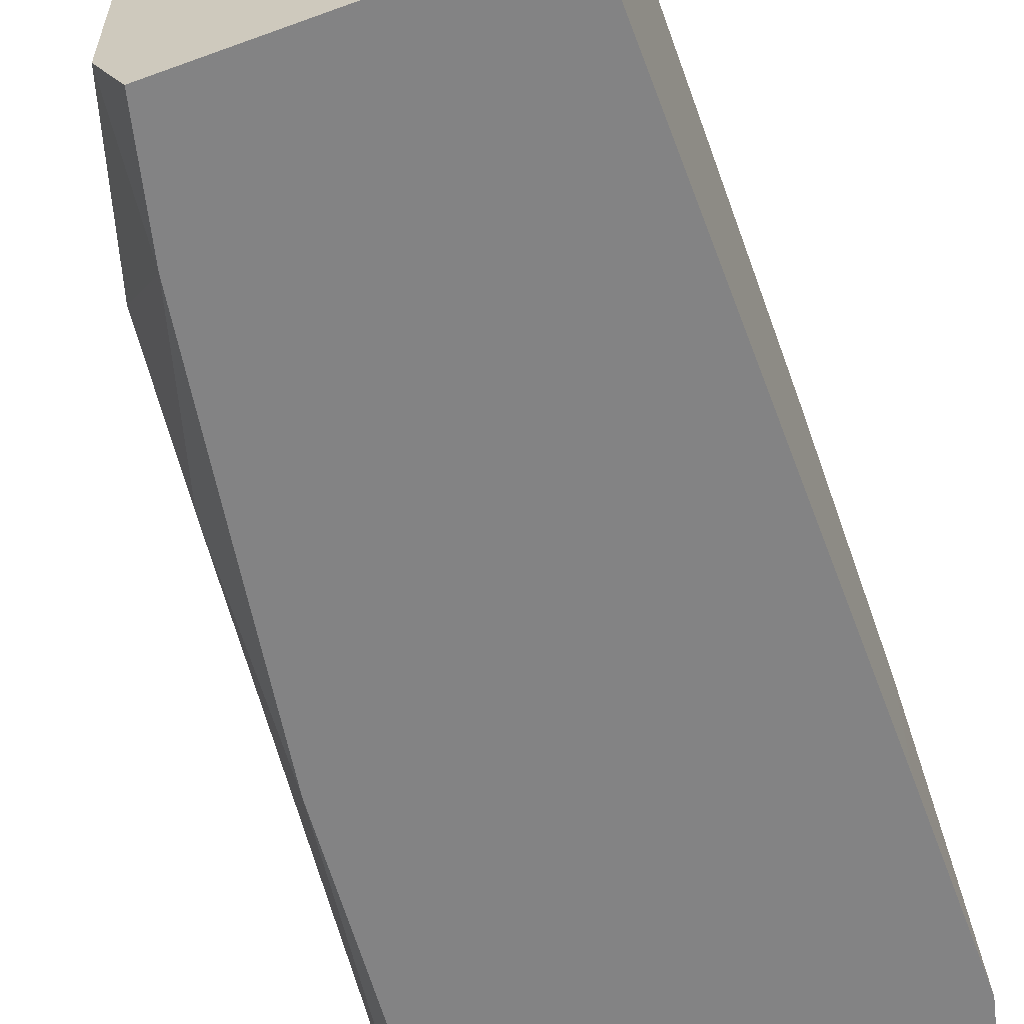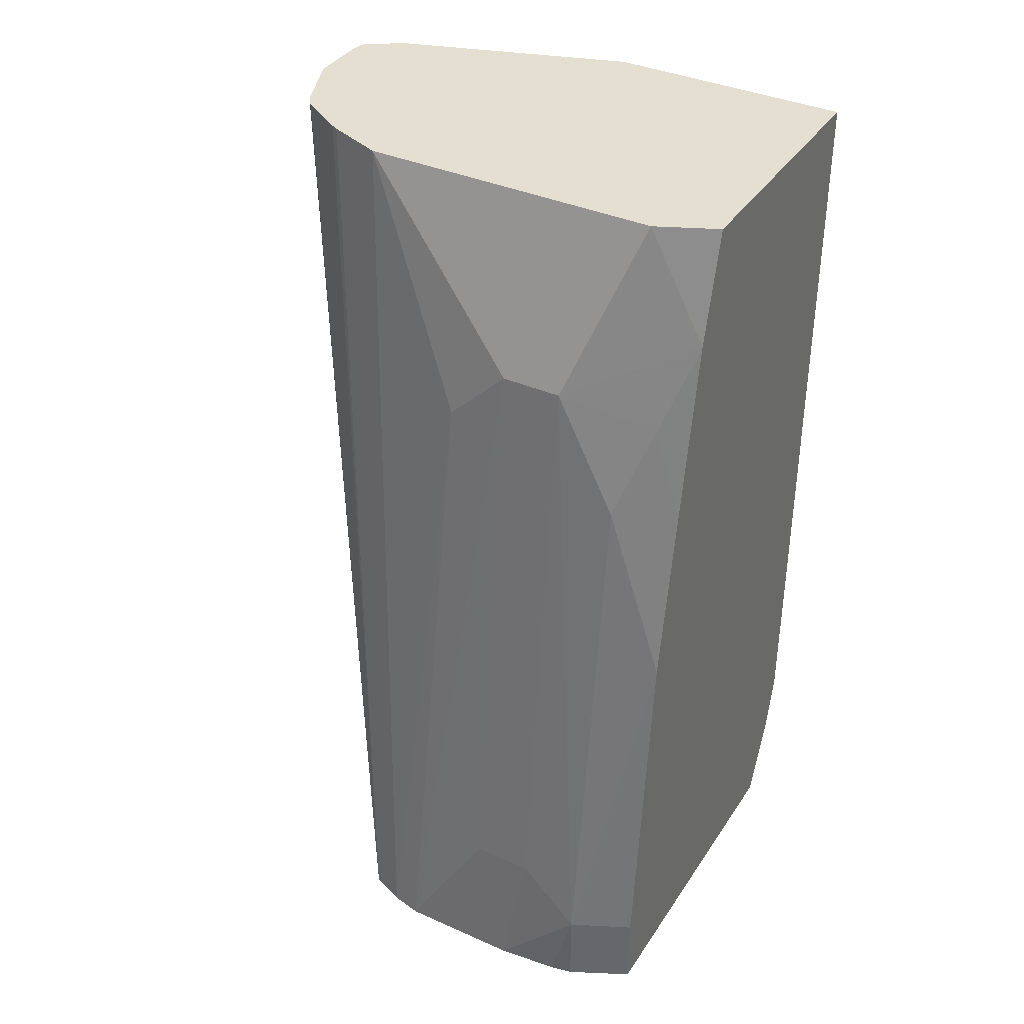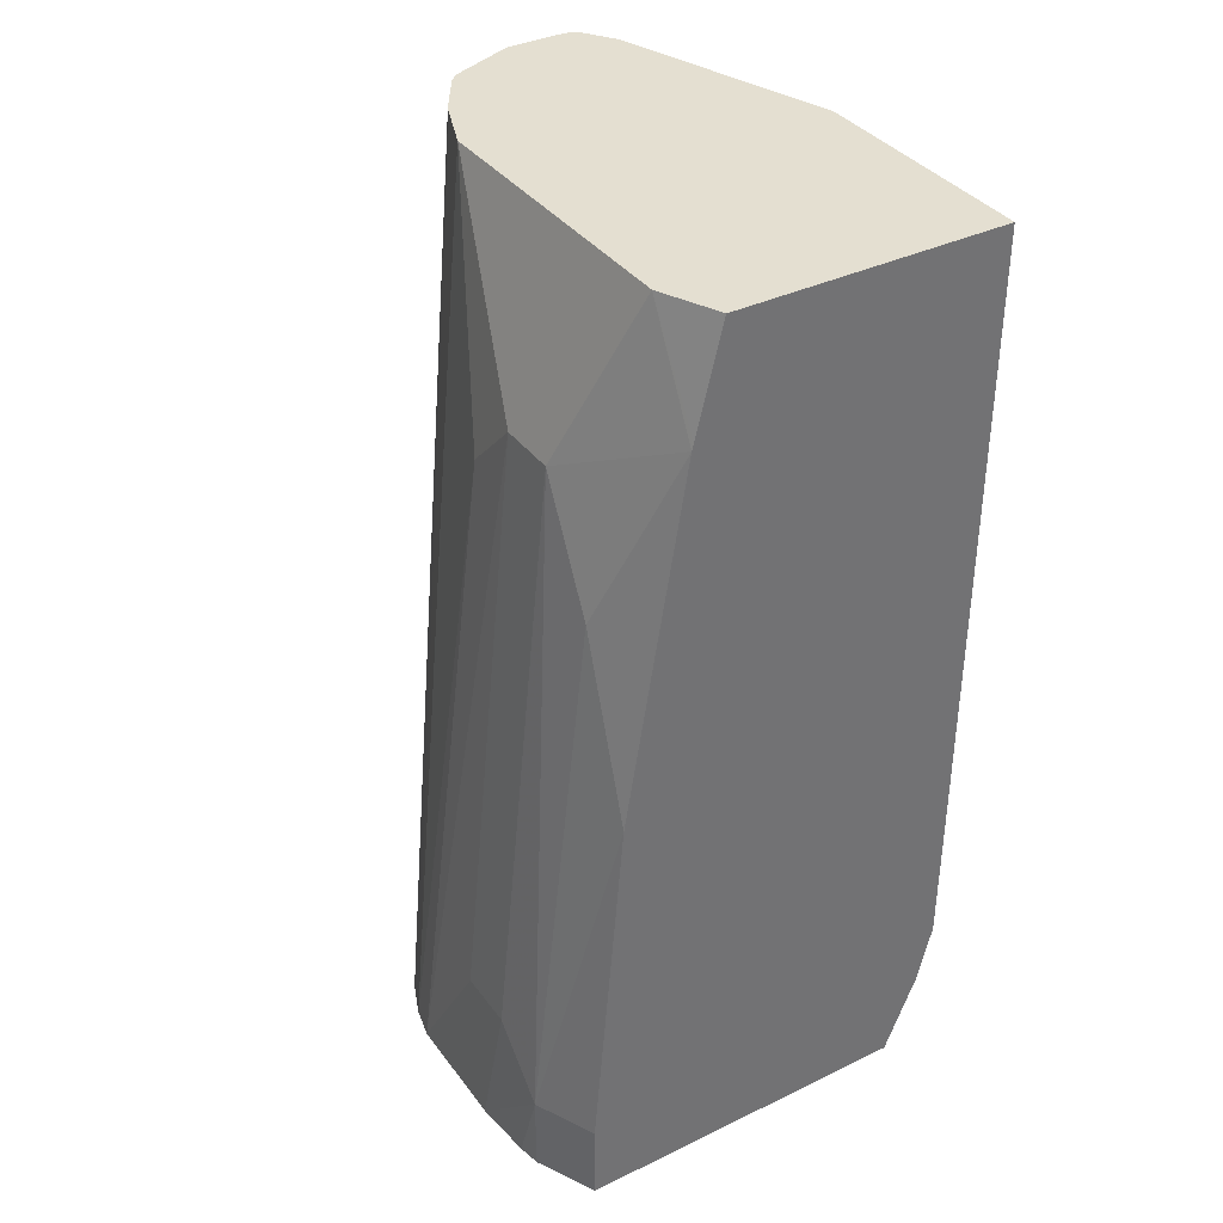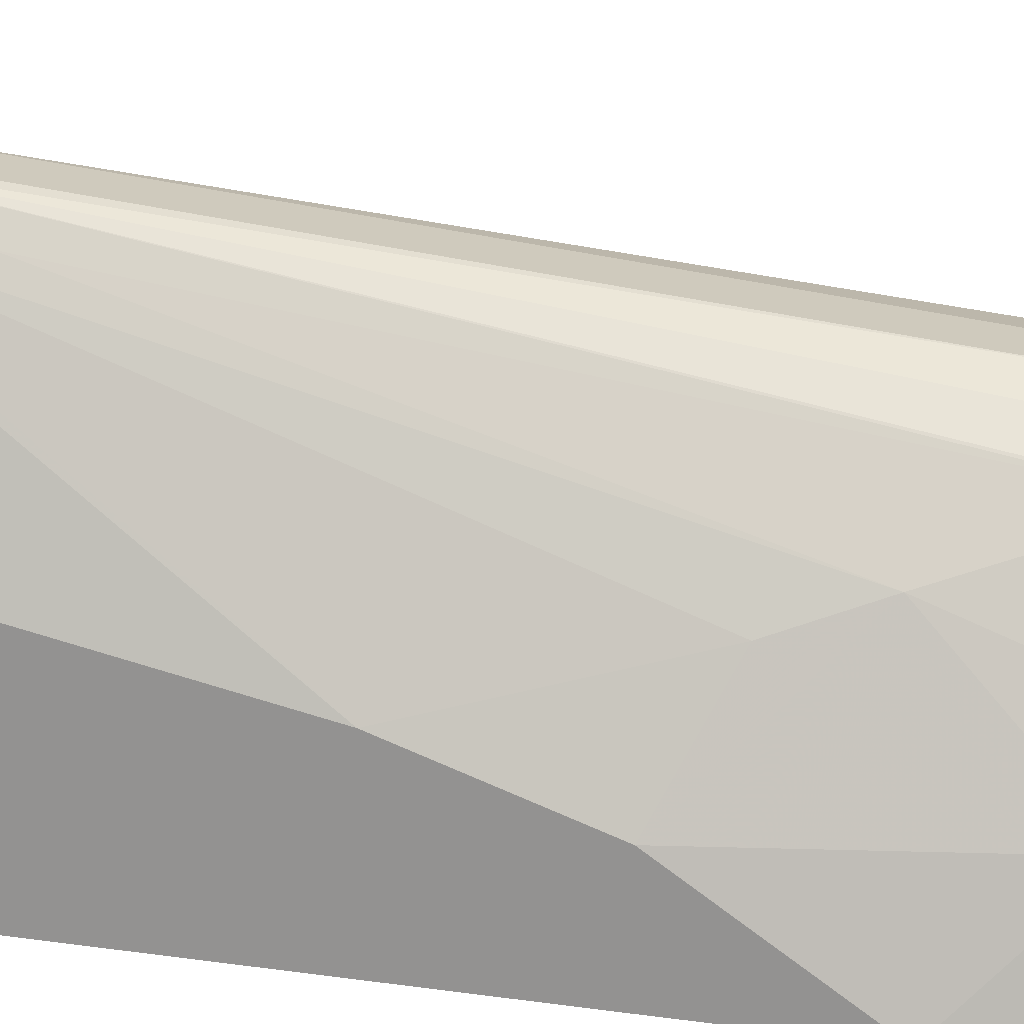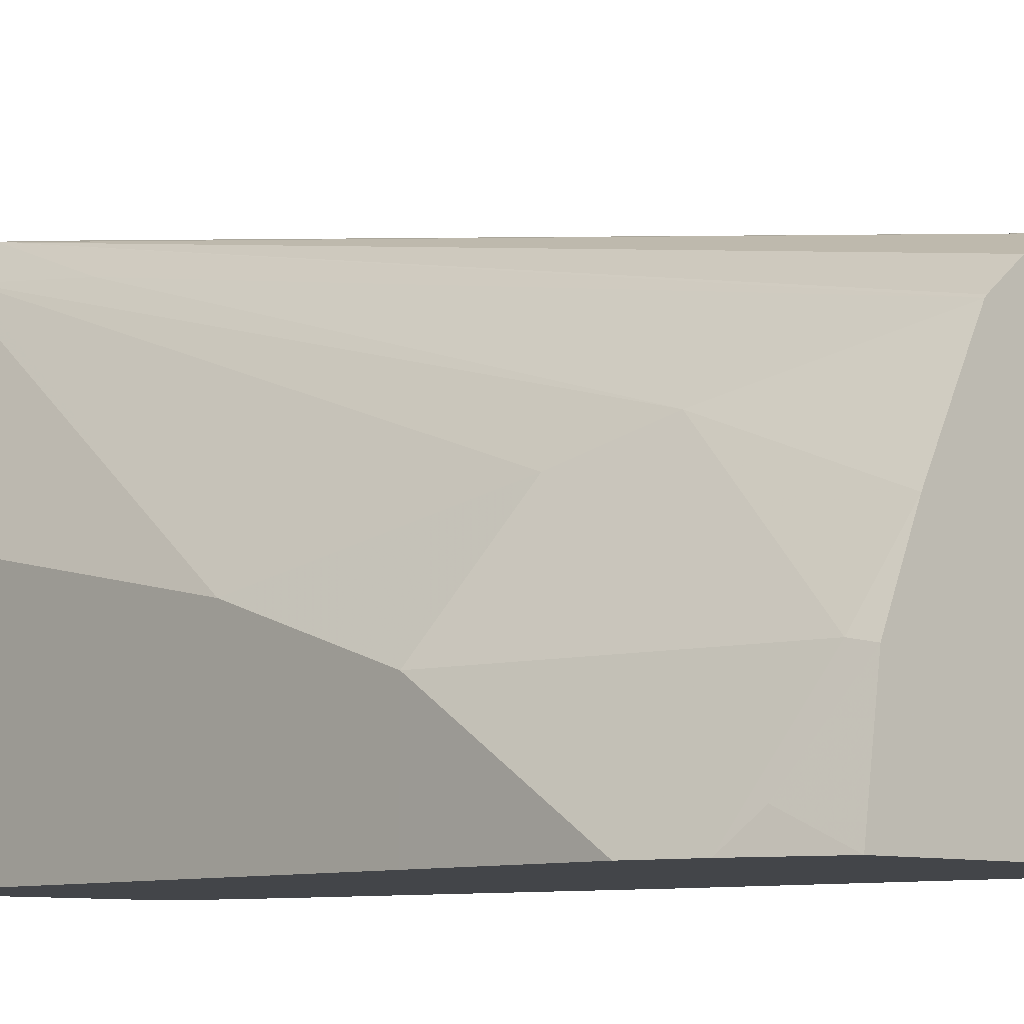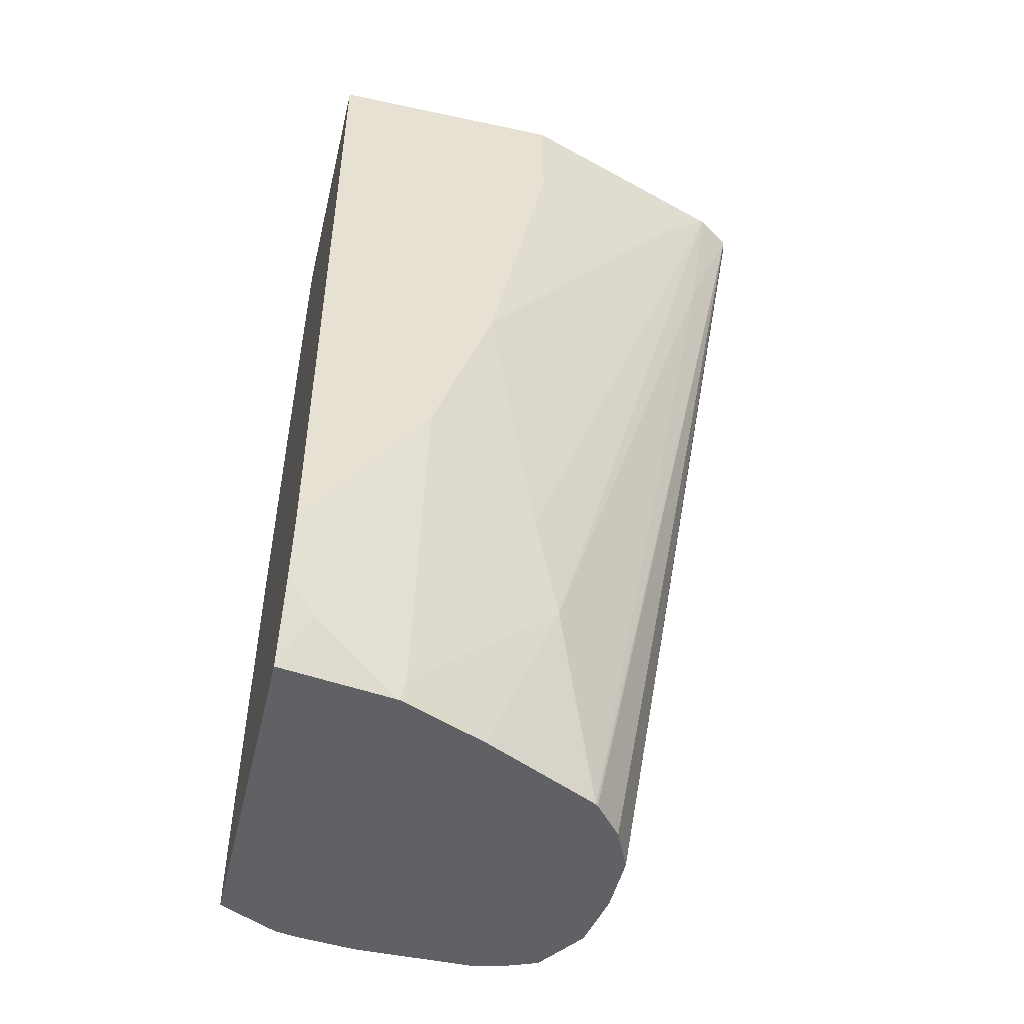
<metadata>
{"format":"obj","ext":"obj","renderer":"f3d","projection":"perspective","resolution":1024,"background":"white","views":[{"elev":-61.2,"azim":20.5,"up":"+Y"},{"elev":37.5,"azim":-60.4,"up":"+Z"},{"elev":36.8,"azim":-31.9,"up":"+Z"},{"elev":20.1,"azim":104.3,"up":"+Y"},{"elev":-8.6,"azim":137.2,"up":"+Y"},{"elev":-48.8,"azim":76.6,"up":"+Z"}]}
</metadata>
<code>
v 0.2959 0.1965 -0.3168
v 0.275 0.1965 -0.3168
v 0.2999 0.1955 -0.3168
v 0.2506 0.1499 -0.6339
v 0.2541 0.1879 -0.3168
v 0.2297 0.1499 -0.6339
v 0.2088 0.1464 -0.6339
v 0.3026 0.1915 -0.3168
v 0.3027 0.1775 -0.3654
v 0.2784 0.1322 -0.6339
v 0.2777 0.133 -0.6339
v 0.2655 0.1432 -0.6339
v 0.2517 0.1867 -0.3168
v 0.1912 0.1345 -0.6339
v 0.3083 0.183 -0.3168
v 0.3027 0.1148 -0.5741
v 0.279 0.1309 -0.6339
v 0.2488 0.1843 -0.3168
v 0.1865 0.1227 -0.6339
v 0.2373 0.1658 -0.3168
v 0.2385 0.1682 -0.3168
v 0.3341 0.1044 -0.3168
v 0.3341 0.1044 -0.3549
v 0.3132 0.167 -0.3341
v 0.3341 0.08351 -0.4593
v 0.3132 0.1044 -0.5428
v 0.3341 0.06265 -0.522
v 0.3132 0.06265 -0.6263
v 0.2989 0.09112 -0.6339
v 0.2923 0.1044 -0.6339
v 0.1841 0.112 -0.6339
v 0.2088 0.1044 -0.3967
v 0.2297 0.1461 -0.3168
v 0.3341 0.02128 -0.3168
v 0.3341 0.02128 -0.522
v 0.3338 0.02128 -0.5844
v 0.3286 0.02128 -0.6058
v 0.3117 0.06112 -0.6339
v 0.1841 0.07023 -0.6339
v 0.1879 0.08351 -0.5846
v 0.2088 0.08351 -0.3758
v 0.2297 0.04177 -0.3168
v 0.2391 0.02128 -0.3168
v 0.3173 0.02128 -0.6339
v 0.3236 0.03132 -0.6159
v 0.1864 0.04937 -0.6339
v 0.1879 0.04177 -0.6054
v 0.1879 0.06265 -0.5846
v 0.2088 0.06265 -0.3758
v 0.2295 0.02128 -0.3553
v 0.23 0.02128 -0.353
v 0.1982 0.02128 -0.6339
v 0.1879 0.04177 -0.6339
v 0.1949 0.02785 -0.6124
v 0.1982 0.02128 -0.6058
v 0.2088 0.02128 -0.4802
v 0.2088 0.04177 -0.4176
v 0.2192 0.03132 -0.3863
v 0.219 0.02128 -0.418
v 0.1949 0.02785 -0.6339
f 34 59 56
f 31 40 41
f 31 41 32
f 32 41 33
f 33 41 49
f 34 51 50
f 34 43 51
f 34 50 59
f 34 56 55
f 31 48 40
f 33 49 42
f 31 39 48
f 22 34 35
f 28 37 38
f 28 36 37
f 27 36 28
f 27 35 36
f 25 27 26
f 22 25 23
f 22 27 25
f 22 35 27
f 19 33 20
f 19 32 33
f 34 55 52
f 19 31 32
f 28 38 29
f 34 52 44
f 49 57 58
f 34 37 36
f 16 30 17
f 57 59 58
f 56 59 57
f 52 54 60
f 52 55 54
f 50 58 59
f 49 58 50
f 47 49 48
f 47 57 49
f 47 56 57
f 47 55 56
f 47 54 55
f 34 44 37
f 47 60 54
f 46 53 47
f 42 49 50
f 42 51 43
f 42 50 51
f 40 49 41
f 40 48 49
f 39 47 48
f 39 46 47
f 38 45 44
f 37 45 38
f 37 44 45
f 34 36 35
f 47 53 60
f 16 29 30
f 23 25 24
f 16 27 28
f 4 10 17
f 4 11 10
f 4 12 11
f 3 12 4
f 3 11 12
f 3 10 11
f 3 9 10
f 3 8 9
f 2 7 5
f 2 6 7
f 1 6 2
f 1 4 6
f 4 17 30
f 1 3 4
f 1 15 8
f 1 22 15
f 1 34 22
f 1 43 34
f 1 42 43
f 1 33 42
f 1 20 33
f 1 21 20
f 1 18 21
f 1 5 13
f 1 2 5
f 16 28 29
f 1 8 3
f 4 30 29
f 1 13 18
f 4 38 44
f 4 29 38
f 15 26 16
f 15 24 25
f 15 23 24
f 15 22 23
f 14 21 18
f 14 20 21
f 14 19 20
f 13 14 18
f 10 16 17
f 9 16 10
f 9 15 16
f 15 25 26
f 7 14 13
f 4 44 52
f 8 15 9
f 4 52 60
f 4 60 53
f 4 53 46
f 4 46 39
f 16 26 27
f 4 31 19
f 5 7 13
f 4 19 14
f 4 14 7
f 4 7 6
f 4 39 31

</code>
